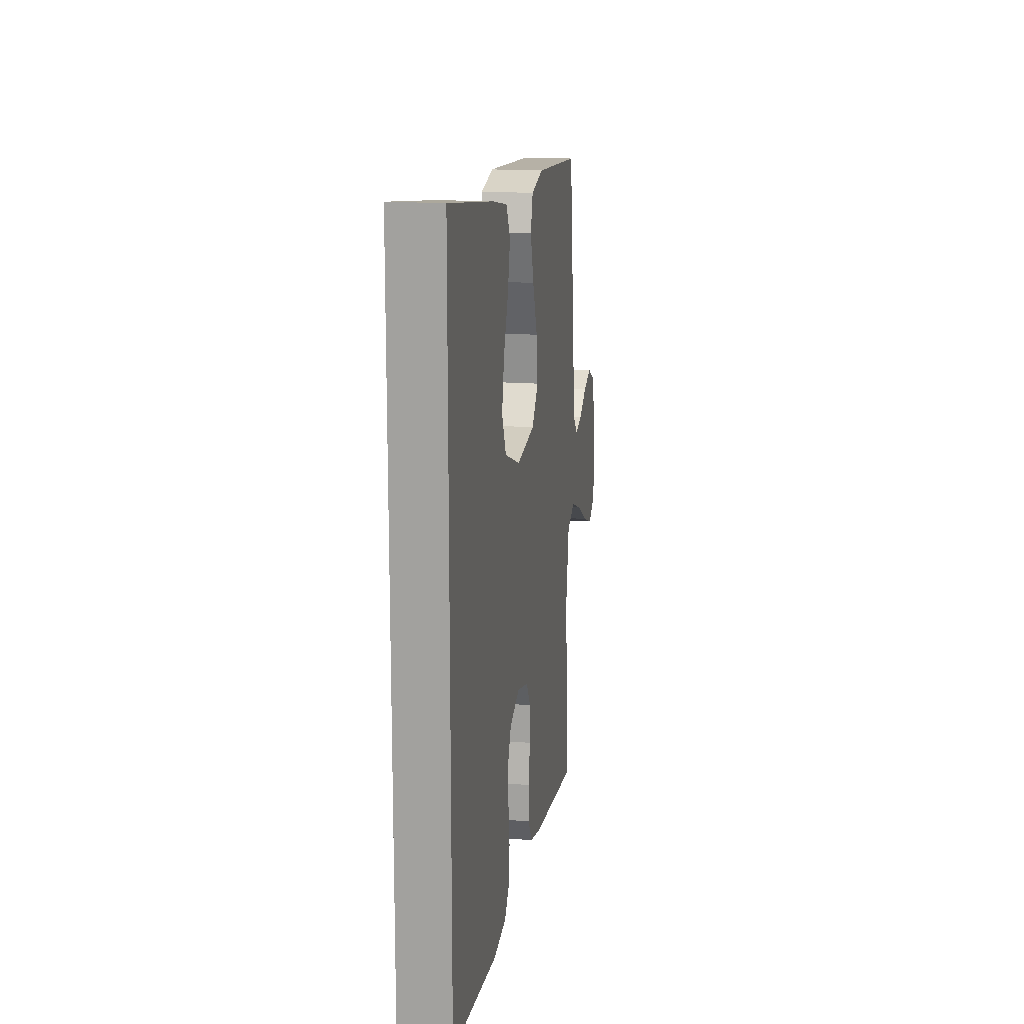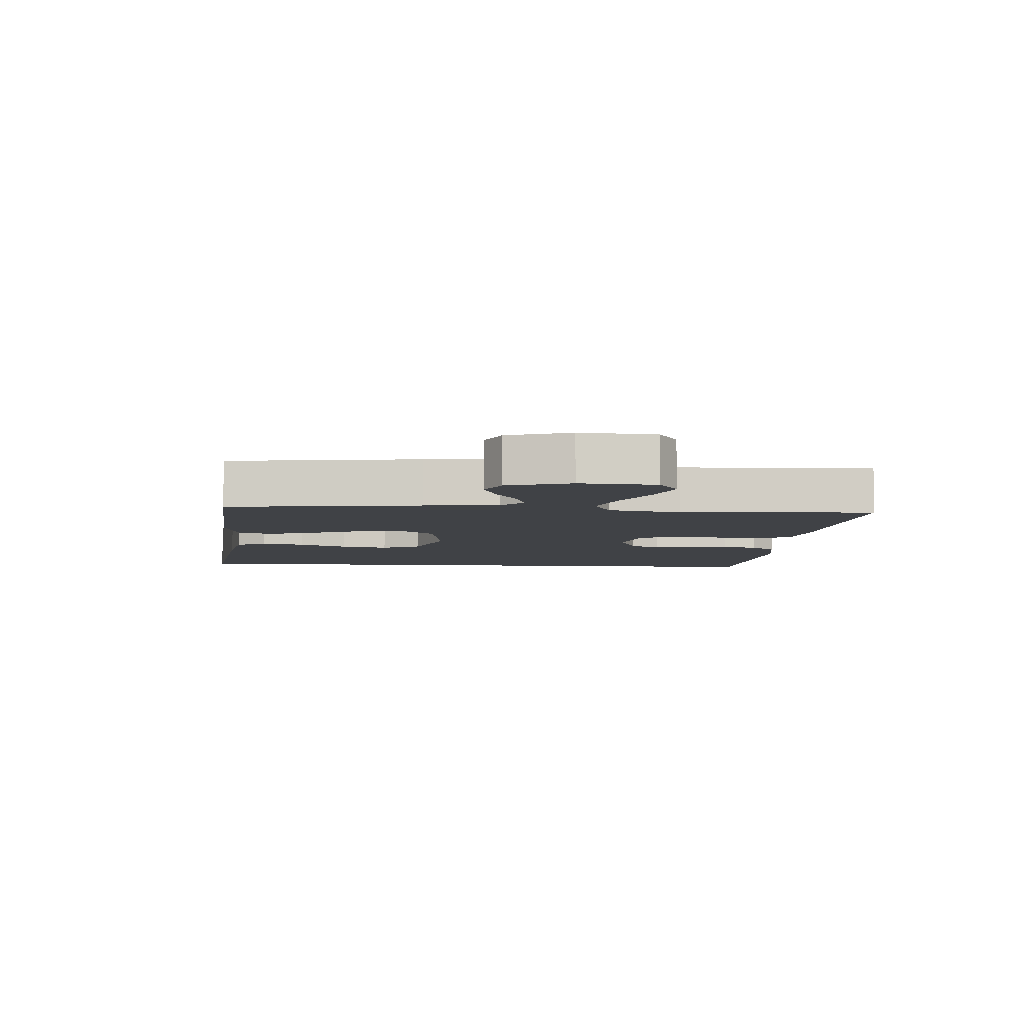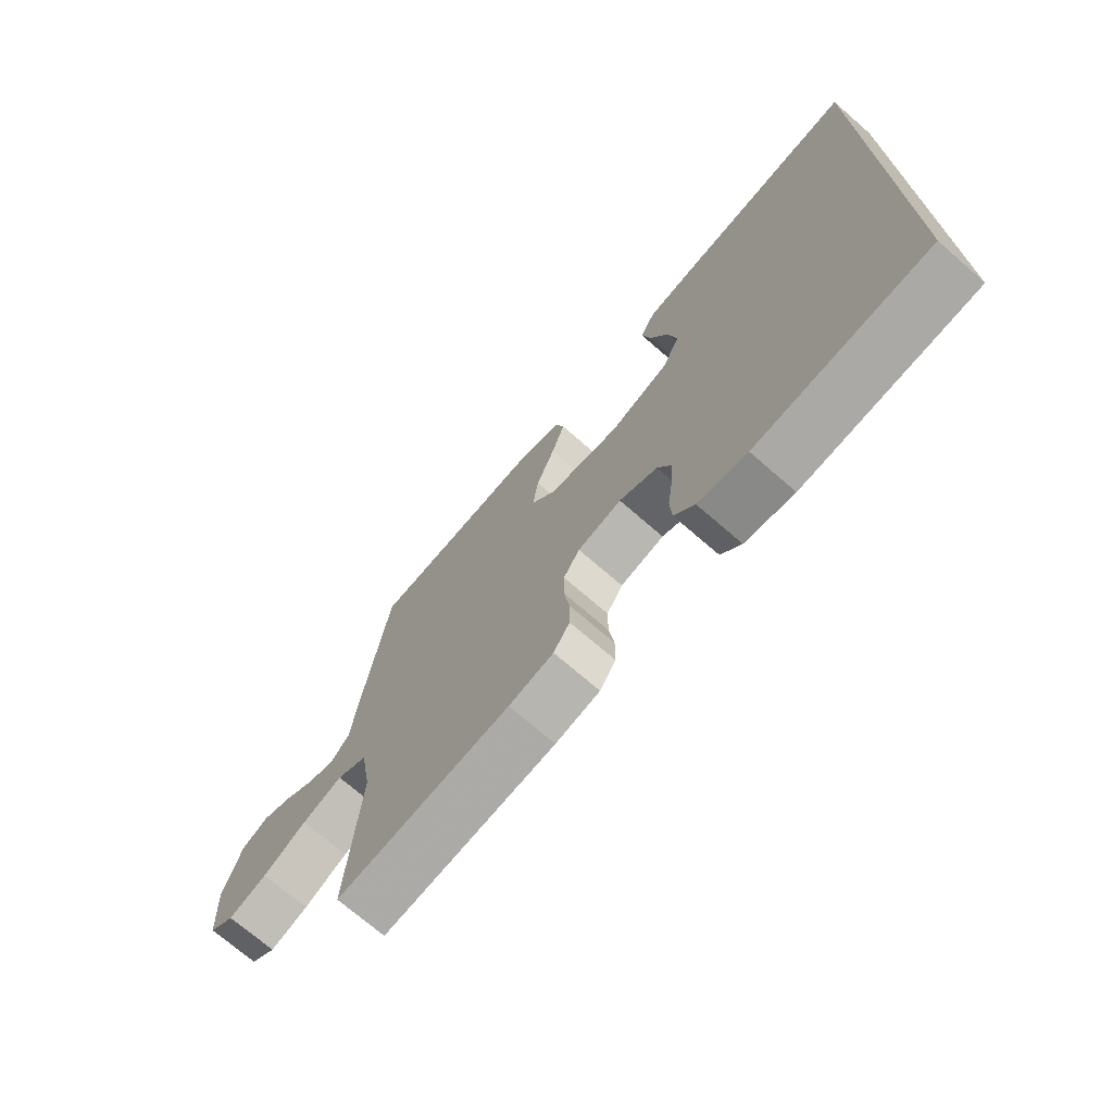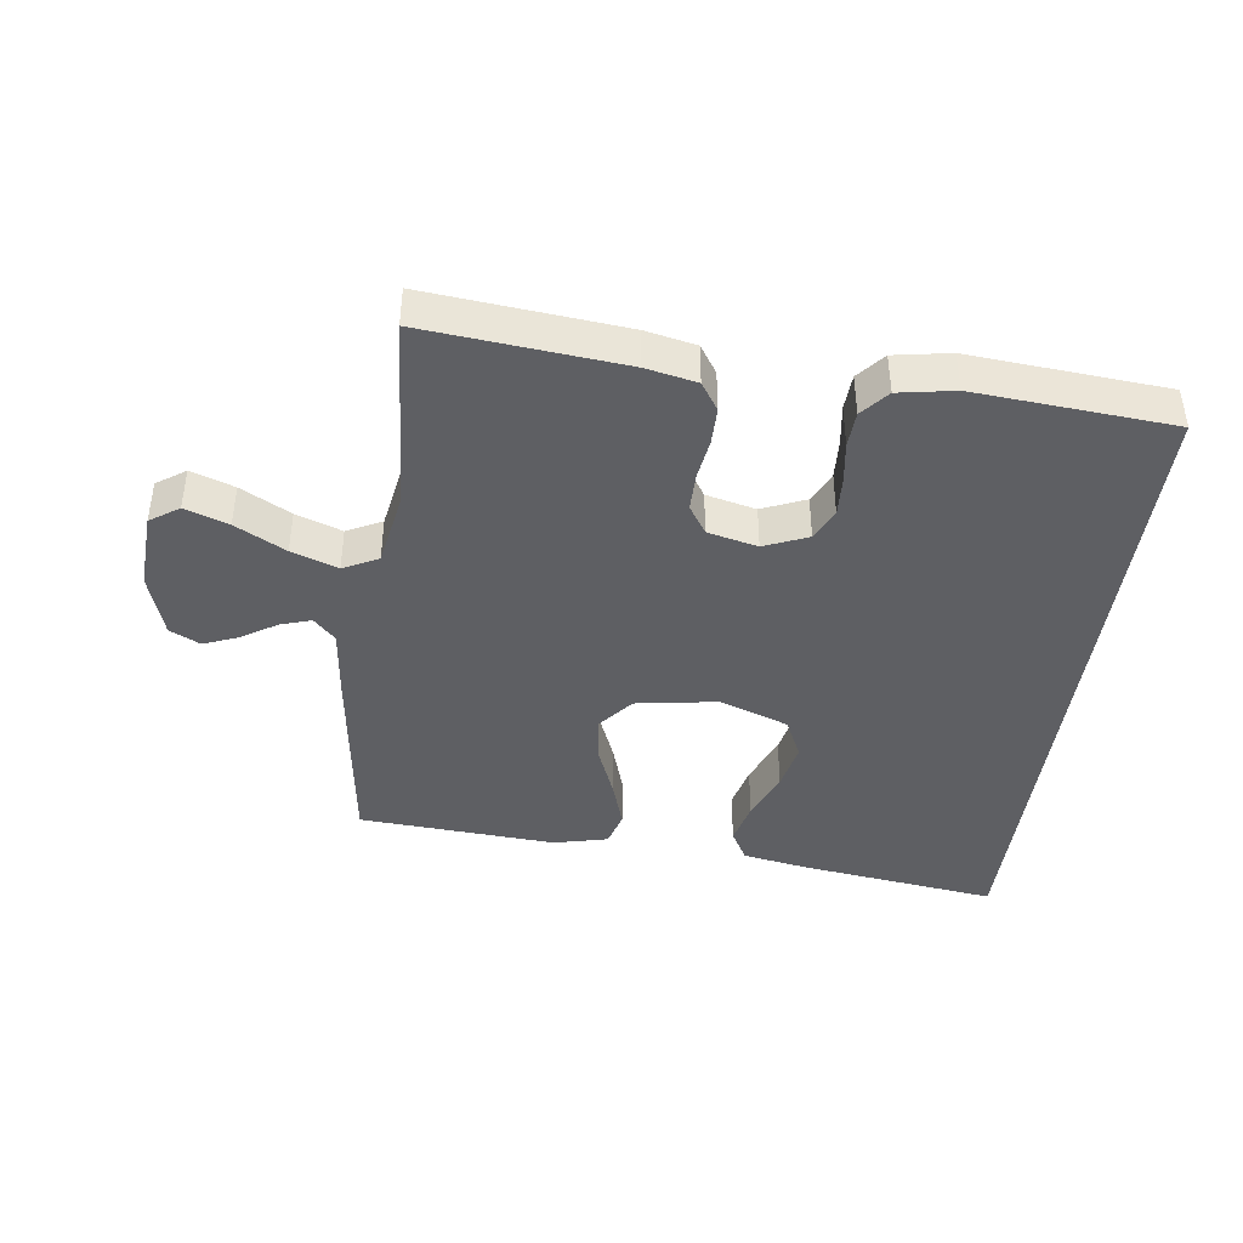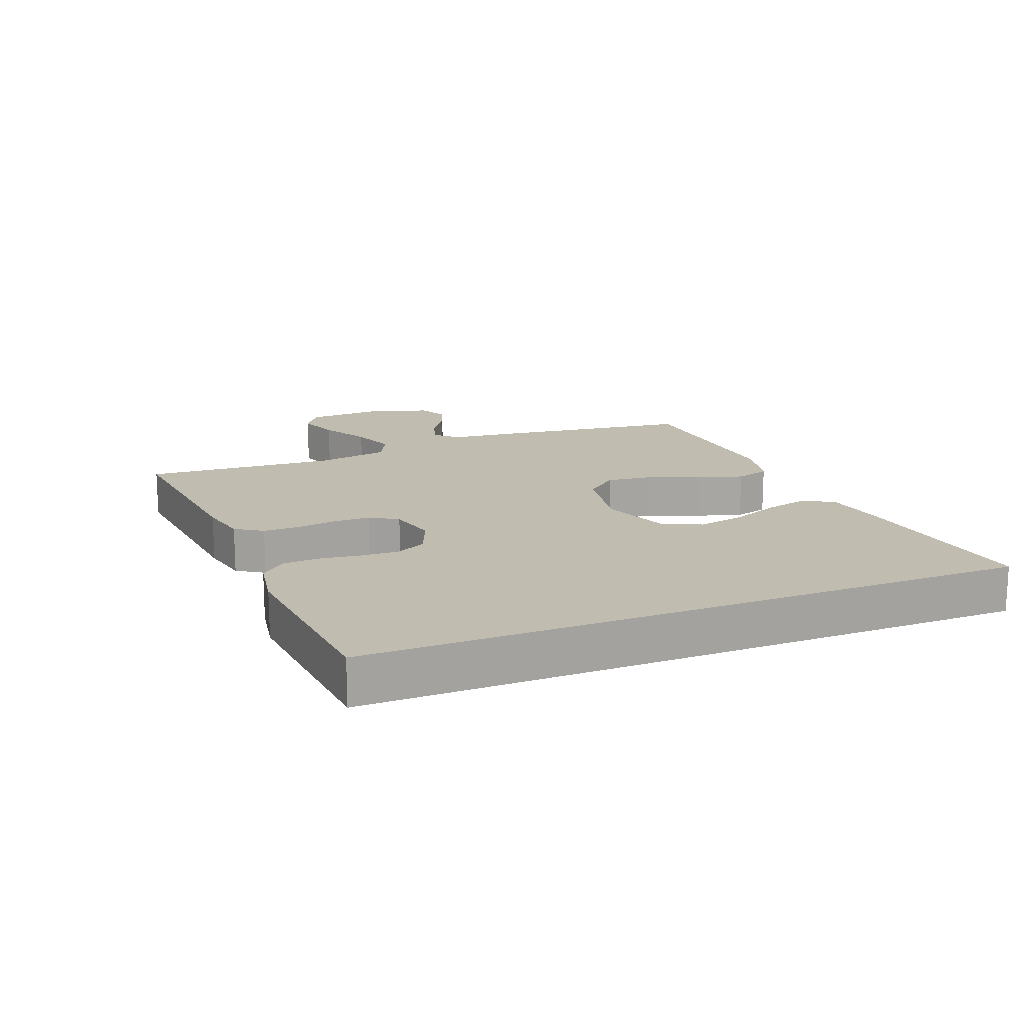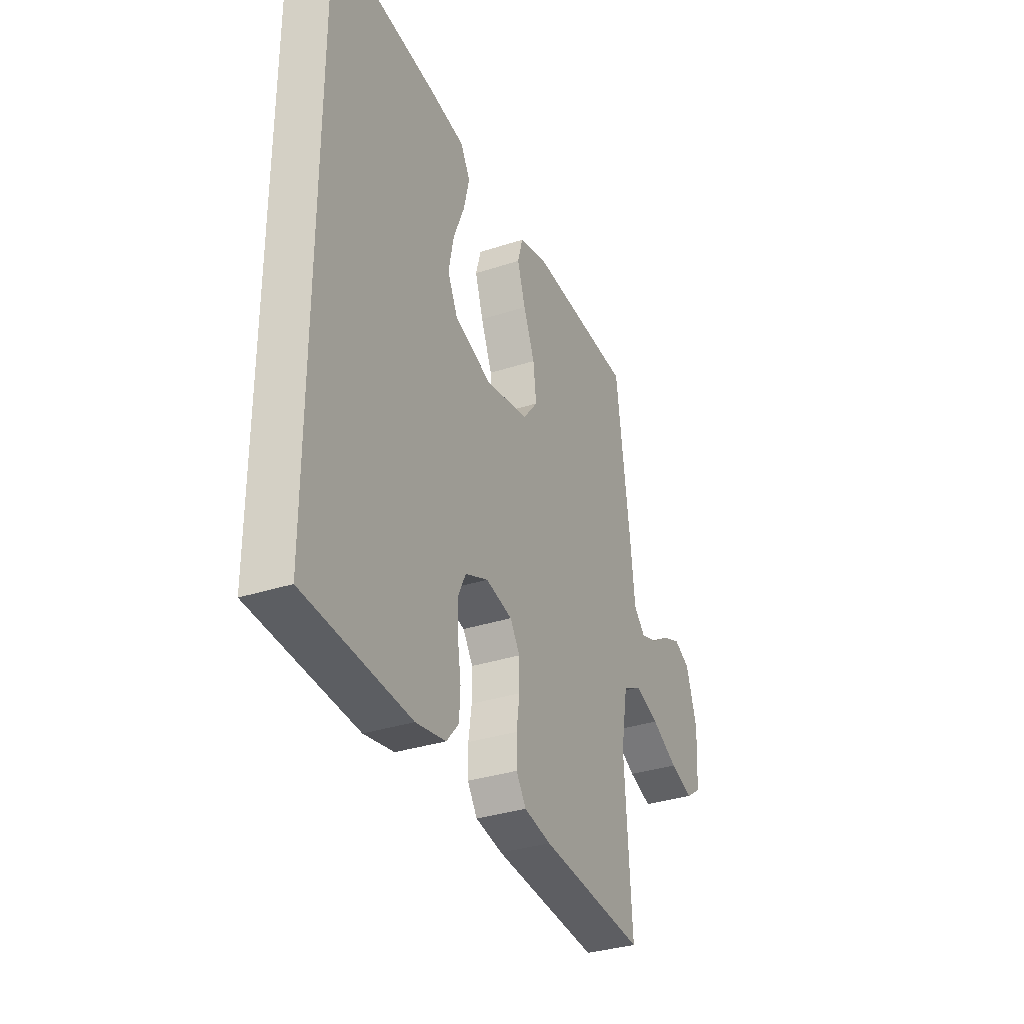
<metadata>
{"format":"obj","ext":"obj","renderer":"f3d","projection":"perspective","resolution":1024,"background":"white","views":[{"elev":15.8,"azim":-80.7,"up":"+Z"},{"elev":-6.5,"azim":85.6,"up":"+Y"},{"elev":-71.6,"azim":-131.0,"up":"+Z"},{"elev":-41.8,"azim":172.5,"up":"+Y"},{"elev":16.3,"azim":-111.9,"up":"+Y"},{"elev":-33.3,"azim":-65.8,"up":"+Z"}]}
</metadata>
<code>
v 0.5 0.07 -0.5
v 0.2 0.07 -0.471
v 0.123 0.07 -0.455
v 0.095 0.07 -0.413
v 0.095 0.07 -0.356
v 0.104 0.07 -0.294
v 0.104 0.07 -0.236
v 0.076 0.07 -0.193
v 0 0.07 -0.175
v -0.066 0.07 -0.203
v -0.089 0.07 -0.251
v -0.086 0.07 -0.311
v -0.077 0.07 -0.374
v -0.08 0.07 -0.429
v -0.115 0.07 -0.47
v -0.2 0.07 -0.485
v -0.5 0.07 -0.461
v -0.5 0.07 0.573
v -0.2 0.07 0.533
v -0.099 0.07 0.515
v -0.072 0.07 0.467
v -0.088 0.07 0.4
v -0.119 0.07 0.324
v -0.134 0.07 0.25
v -0.105 0.07 0.189
v 0 0.07 0.151
v 0.124 0.07 0.171
v 0.167 0.07 0.224
v 0.158 0.07 0.296
v 0.126 0.07 0.375
v 0.103 0.07 0.447
v 0.118 0.07 0.5
v 0.2 0.07 0.52
v 0.5 0.07 0.5
v 0.54 0.07 0.2
v 0.553 0.07 0.085
v 0.586 0.07 0.051
v 0.633 0.07 0.066
v 0.686 0.07 0.1
v 0.739 0.07 0.121
v 0.785 0.07 0.098
v 0.816 0.07 0
v 0.809 0.07 -0.118
v 0.765 0.07 -0.148
v 0.699 0.07 -0.125
v 0.623 0.07 -0.084
v 0.553 0.07 -0.059
v 0.5 0.07 -0.086
v 0.48 0.07 -0.2
v 0.5 0 -0.5
v 0.2 0 -0.471
v 0.123 0 -0.455
v 0.095 0 -0.413
v 0.095 0 -0.356
v 0.104 0 -0.294
v 0.104 0 -0.236
v 0.076 0 -0.193
v 0 0 -0.175
v -0.066 0 -0.203
v -0.089 0 -0.251
v -0.086 0 -0.311
v -0.077 0 -0.374
v -0.08 0 -0.429
v -0.115 0 -0.47
v -0.2 0 -0.485
v -0.5 0 -0.461
v -0.5 0 0.573
v -0.2 0 0.533
v -0.099 0 0.515
v -0.072 0 0.467
v -0.088 0 0.4
v -0.119 0 0.324
v -0.134 0 0.25
v -0.105 0 0.189
v 0 0 0.151
v 0.124 0 0.171
v 0.167 0 0.224
v 0.158 0 0.296
v 0.126 0 0.375
v 0.103 0 0.447
v 0.118 0 0.5
v 0.2 0 0.52
v 0.5 0 0.5
v 0.54 0 0.2
v 0.553 0 0.085
v 0.586 0 0.051
v 0.633 0 0.066
v 0.686 0 0.1
v 0.739 0 0.121
v 0.785 0 0.098
v 0.816 0 0
v 0.809 0 -0.118
v 0.765 0 -0.148
v 0.699 0 -0.125
v 0.623 0 -0.084
v 0.553 0 -0.059
v 0.5 0 -0.086
v 0.48 0 -0.2
f 44 45 46
f 43 44 46
f 42 43 46
f 41 42 46
f 40 41 46
f 39 40 46
f 38 39 46
f 37 38 46 47
f 36 37 47 48
f 35 36 48
f 34 35 48
f 33 34 48
f 32 33 48
f 31 32 48
f 30 31 48
f 29 30 48
f 21 22 23
f 20 21 23
f 19 20 23
f 18 19 23
f 17 18 23
f 17 23 24
f 15 16 17
f 14 15 17
f 13 14 17
f 12 13 17
f 11 12 17 24
f 10 11 24 25
f 4 5 6
f 3 4 6
f 2 3 6
f 1 2 6
f 49 1 6
f 49 6 7
f 28 29 48 49
f 49 7 8
f 28 49 8
f 27 28 8
f 26 27 8 9
f 9 10 25 26
f 95 94 93
f 95 93 92
f 95 92 91
f 95 91 90
f 95 90 89
f 95 89 88
f 95 88 87
f 96 95 87 86
f 97 96 86 85
f 97 85 84
f 97 84 83
f 97 83 82
f 97 82 81
f 97 81 80
f 97 80 79
f 97 79 78
f 72 71 70
f 72 70 69
f 72 69 68
f 72 68 67
f 72 67 66
f 73 72 66
f 66 65 64
f 66 64 63
f 66 63 62
f 66 62 61
f 73 66 61 60
f 74 73 60 59
f 55 54 53
f 55 53 52
f 55 52 51
f 55 51 50
f 55 50 98
f 56 55 98
f 98 97 78 77
f 57 56 98
f 57 98 77
f 57 77 76
f 58 57 76 75
f 75 74 59 58
f 1 50 51 2
f 2 51 52 3
f 3 52 53 4
f 4 53 54 5
f 5 54 55 6
f 6 55 56 7
f 7 56 57 8
f 8 57 58 9
f 9 58 59 10
f 10 59 60 11
f 11 60 61 12
f 12 61 62 13
f 13 62 63 14
f 14 63 64 15
f 15 64 65 16
f 16 65 66 17
f 17 66 67 18
f 18 67 68 19
f 19 68 69 20
f 20 69 70 21
f 21 70 71 22
f 22 71 72 23
f 23 72 73 24
f 24 73 74 25
f 25 74 75 26
f 26 75 76 27
f 27 76 77 28
f 28 77 78 29
f 29 78 79 30
f 30 79 80 31
f 31 80 81 32
f 32 81 82 33
f 33 82 83 34
f 34 83 84 35
f 35 84 85 36
f 36 85 86 37
f 37 86 87 38
f 38 87 88 39
f 39 88 89 40
f 40 89 90 41
f 41 90 91 42
f 42 91 92 43
f 43 92 93 44
f 44 93 94 45
f 45 94 95 46
f 46 95 96 47
f 47 96 97 48
f 48 97 98 49
f 49 98 50 1

</code>
